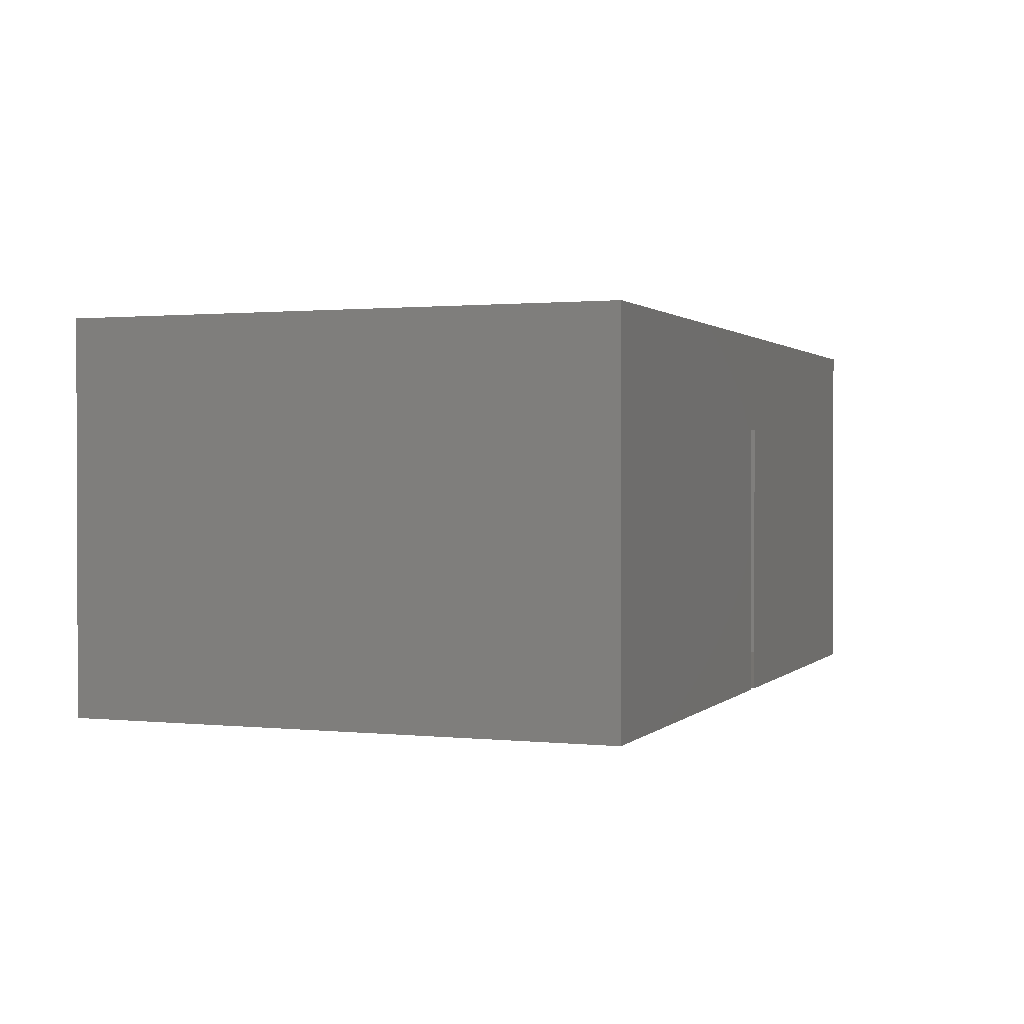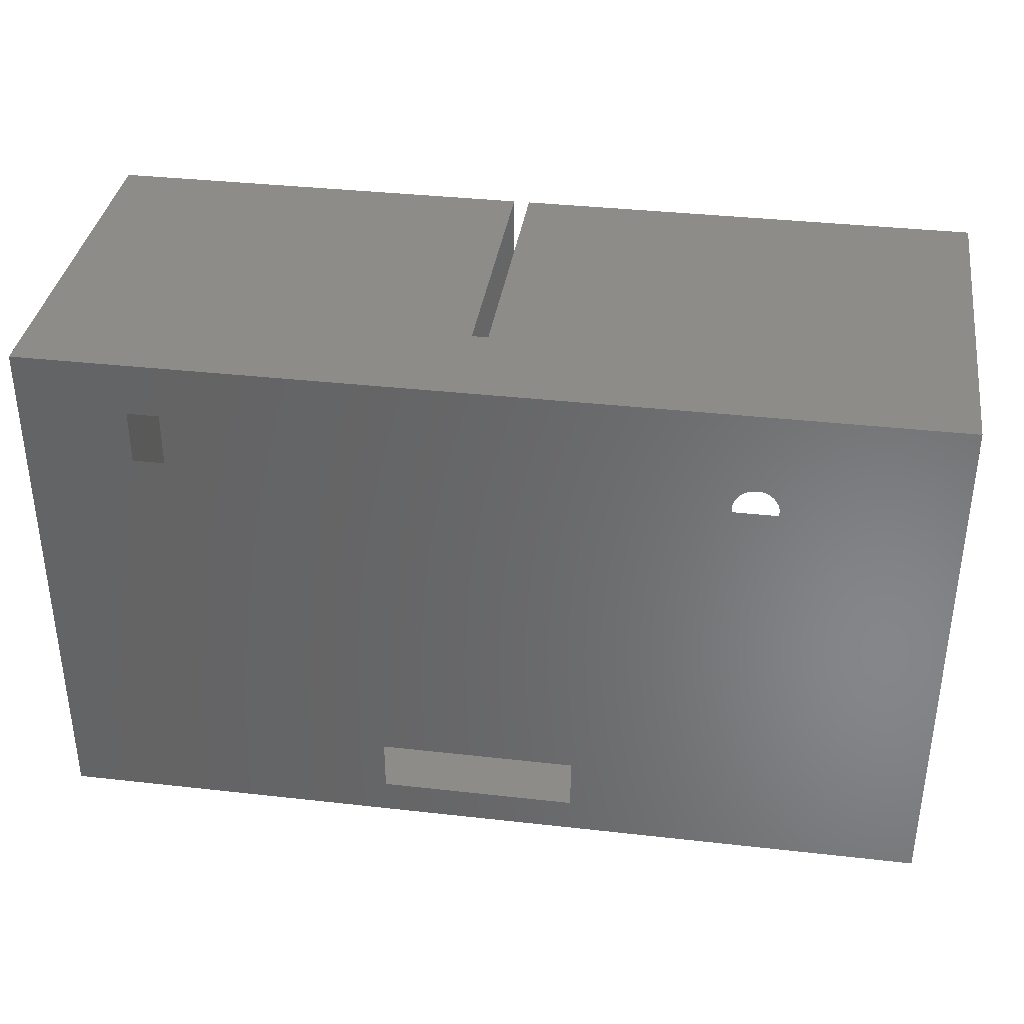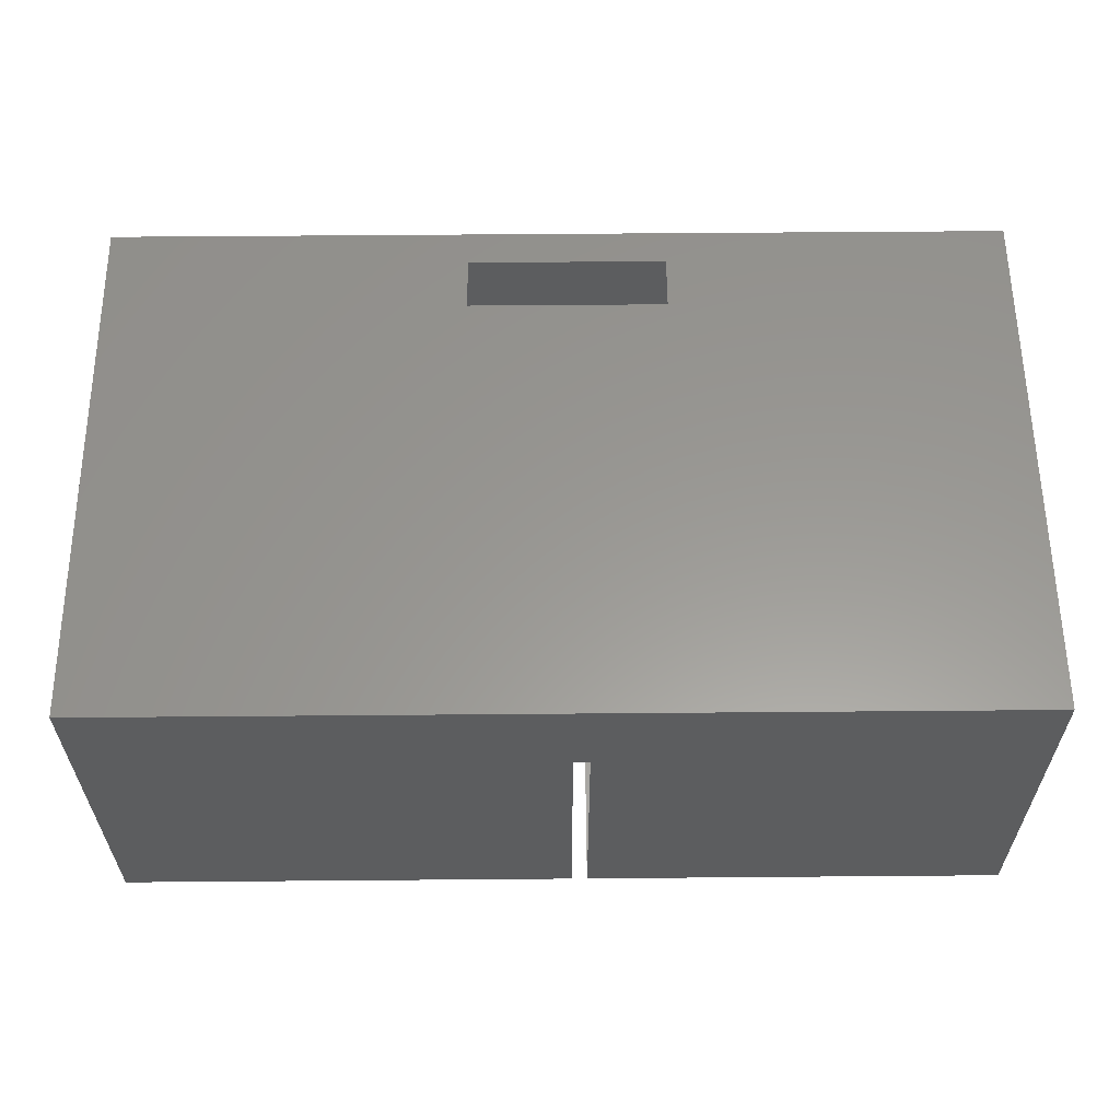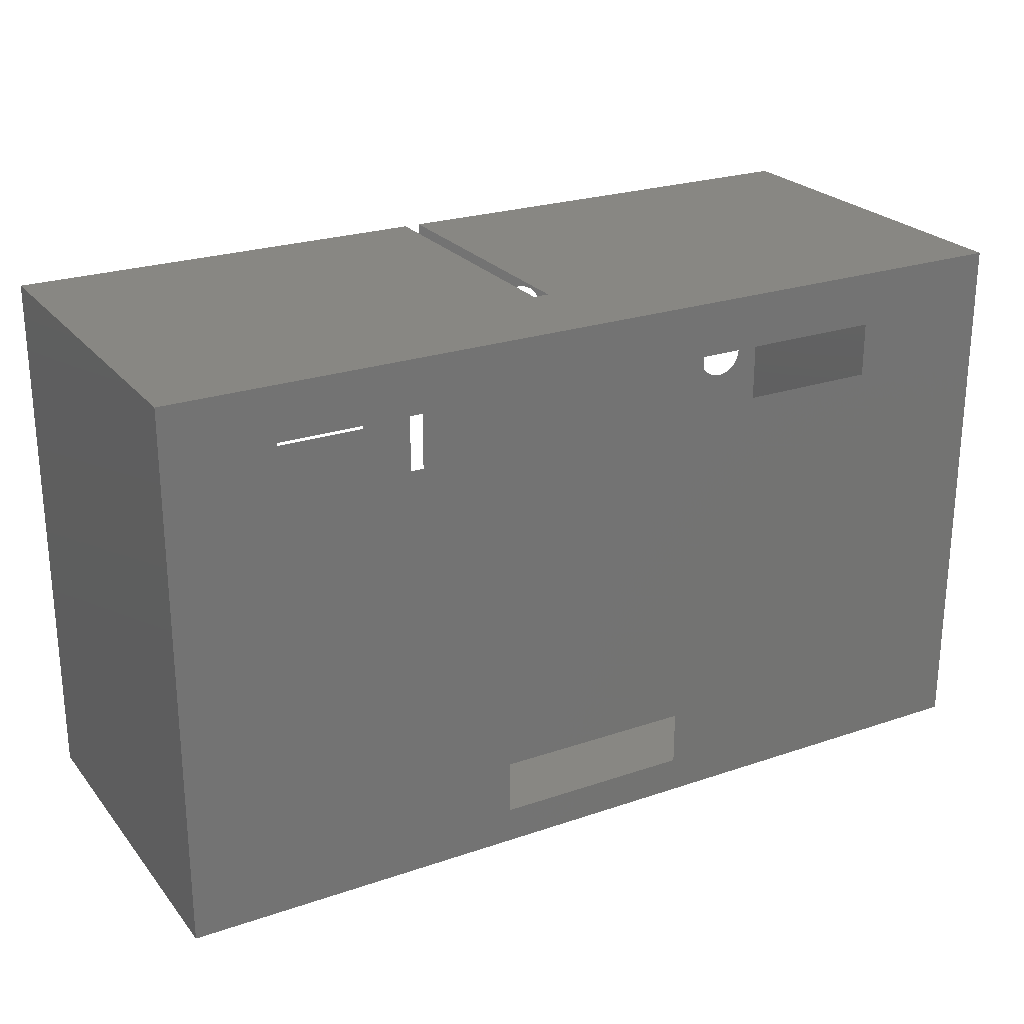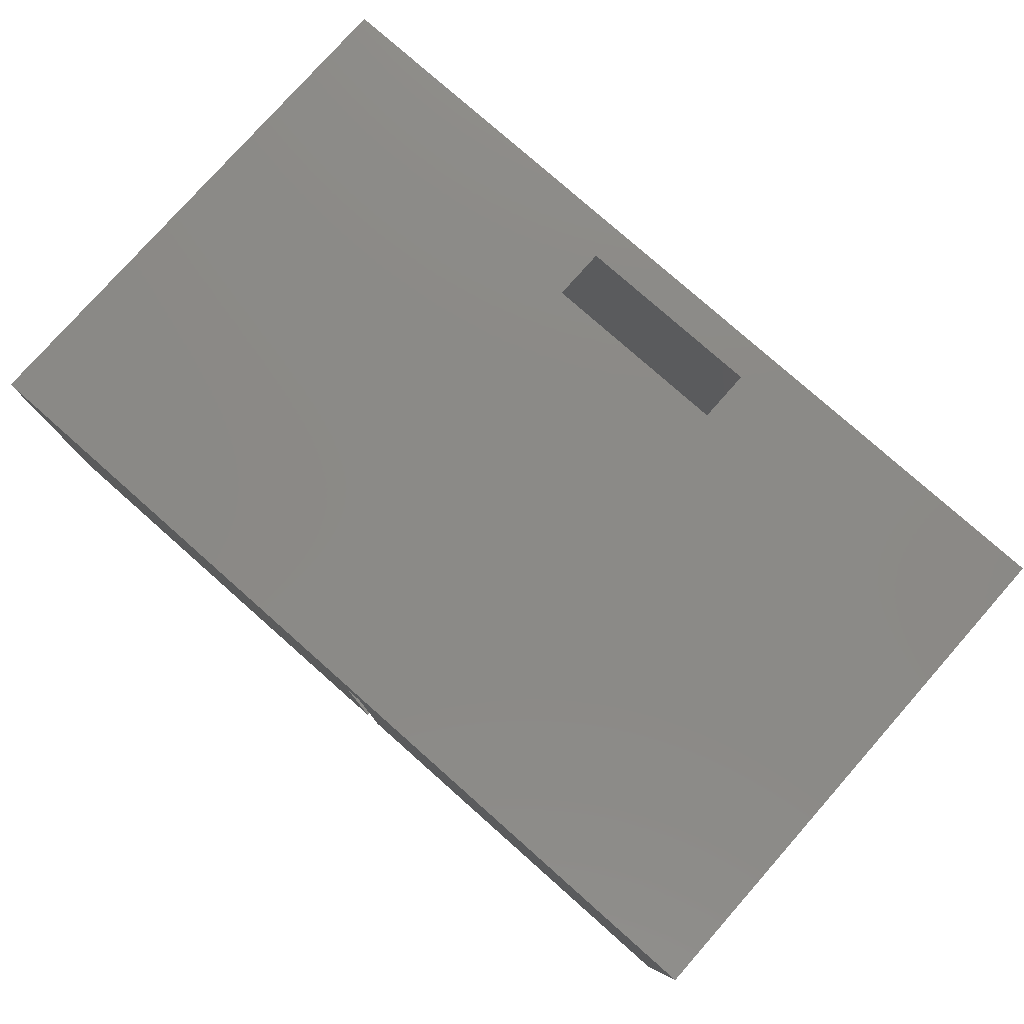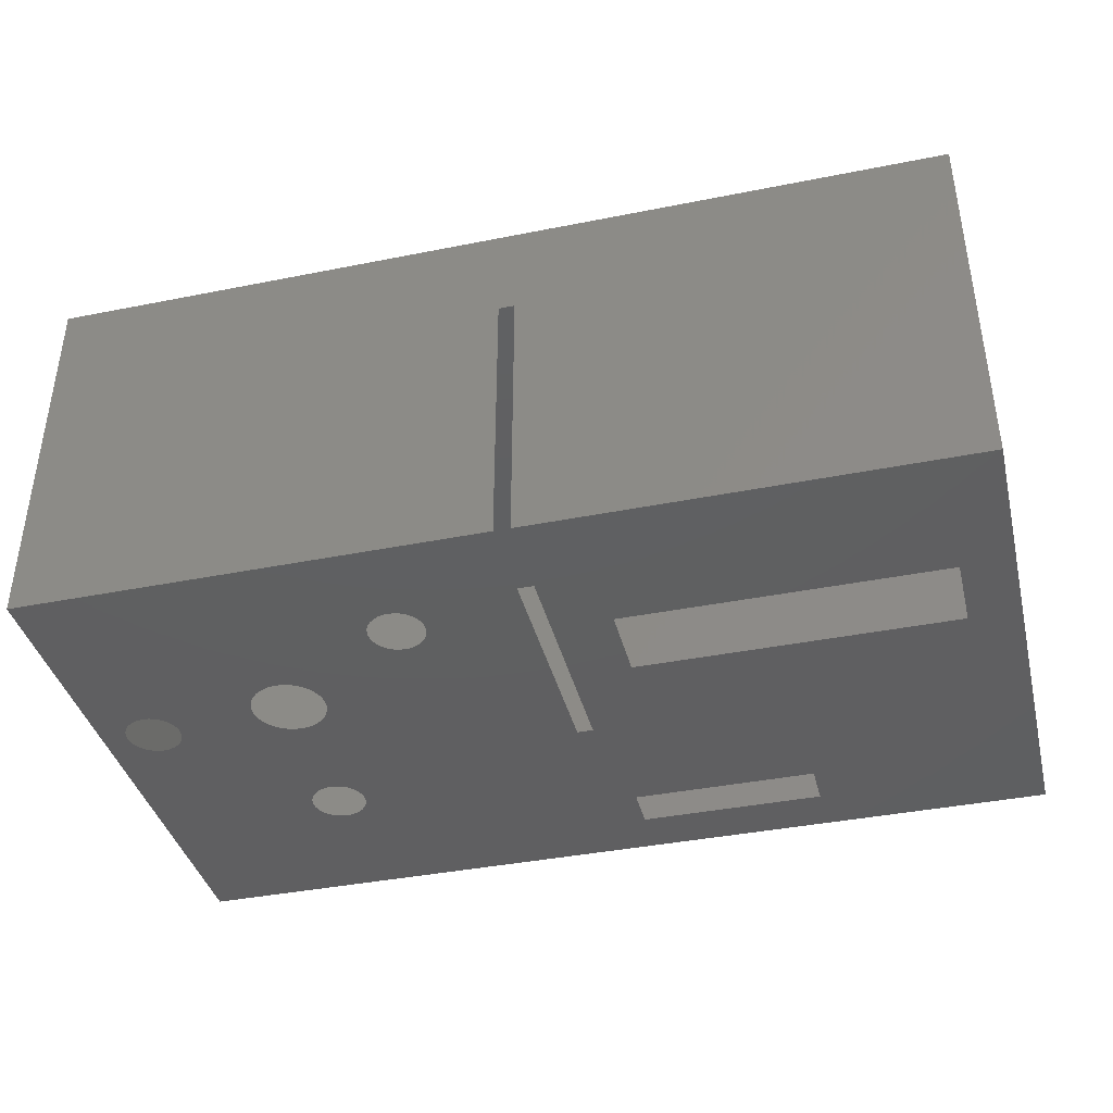
<metadata>
{"format":"stl","ext":"stl","renderer":"f3d","projection":"perspective","resolution":1024,"background":"white","views":[{"elev":1.1,"azim":110.8,"up":"+Z"},{"elev":36.2,"azim":8.4,"up":"+Y"},{"elev":59.2,"azim":179.5,"up":"+Z"},{"elev":24.3,"azim":-29.3,"up":"+Y"},{"elev":78.7,"azim":-138.5,"up":"+Z"},{"elev":-39.5,"azim":-166.1,"up":"+Z"}]}
</metadata>
<code>
# stl→obj: 166 verts, 190 faces
v 0 3 2.103
v 3.1 2.7 2.103
v 5 3 2.103
v 4.2 2.7 2.103
v 4.2 2.4 2.103
v 0 0 2.103
v 0.6 2.4 2.103
v 0.6 2.7 2.103
v 1.7 2.7 2.103
v 5 0 2.103
v 3 0.2 2.103
v 1.9 0.2 2.103
v 1.9 0.5 2.103
v 3 0.5 2.103
v 1.7 2.4 2.103
v 3.1 2.4 2.103
v 2.986 2.376 0
v 2.983 2.346 0
v 2.446 3 0
v 2.986 2.316 0
v 2.446 1.243 0
v 2.995 2.287 0
v 3.009 2.261 0
v 3.028 2.237 0
v 3.052 2.218 0
v 3.078 2.204 0
v 3.107 2.195 0
v 3.706 1.775 0
v 3.721 1.743 0
v 3.697 1.81 0
v 3.137 2.192 0
v 3.694 1.846 0
v 3.697 1.881 0
v 3.167 2.195 0
v 3.706 1.916 0
v 3.721 1.948 0
v 3.196 2.204 0
v 3.742 1.977 0
v 3.222 2.218 0
v 3.767 2.003 0
v 3.246 2.237 0
v 3.796 2.023 0
v 3.265 2.261 0
v 3.829 2.038 0
v 3.279 2.287 0
v 3.288 2.316 0
v 3.863 2.047 0
v 3.291 2.346 0
v 3.899 2.051 0
v 3.288 2.376 0
v 3.279 2.405 0
v 3.934 2.047 0
v 3.265 2.431 0
v 5 3 0
v 3.246 2.455 0
v 3.222 2.474 0
v 3.196 2.488 0
v 3.167 2.497 0
v 3.137 2.5 0
v 3.107 2.497 0
v 3.078 2.488 0
v 3.052 2.474 0
v 3.028 2.455 0
v 3.009 2.431 0
v 2.995 2.405 0
v 4.101 1.881 0
v 4.564 1.834 0
v 4.104 1.846 0
v 4.555 1.805 0
v 4.101 1.81 0
v 4.552 1.775 0
v 4.091 1.775 0
v 4.555 1.745 0
v 4.076 1.743 0
v 4.564 1.716 0
v 4.056 1.714 0
v 4.578 1.69 0
v 4.031 1.688 0
v 4.597 1.666 0
v 4.001 1.668 0
v 4.621 1.647 0
v 3.969 1.653 0
v 4.647 1.633 0
v 3.989 1.042 0
v 4.676 1.624 0
v 4.015 1.028 0
v 4.039 1.009 0
v 4.706 1.621 0
v 4.058 0.9853 0
v 4.736 1.624 0
v 4.072 0.9588 0
v 4.081 0.93 0
v 4.765 1.633 0
v 4.084 0.9 0
v 5 0 0
v 4.081 0.87 0
v 4.072 0.8412 0
v 4.058 0.8147 0
v 4.039 0.7914 0
v 4.015 0.7723 0
v 3.989 0.7581 0
v 3.96 0.7494 0
v 3.93 0.7464 0
v 3.9 0.7494 0
v 2.272 0.288 0
v 3.871 0.7581 0
v 3.845 0.7723 0
v 2.272 0.53 0
v 3.821 0.7914 0
v 3.802 0.8147 0
v 3.788 0.8412 0
v 3.779 0.87 0
v 3.776 0.9 0
v 3.779 0.93 0
v 3.788 0.9588 0
v 3.802 0.9853 0
v 3.821 1.009 0
v 3.845 1.028 0
v 3.796 1.668 0
v 3.829 1.653 0
v 4.578 1.86 0
v 4.091 1.916 0
v 4.597 1.884 0
v 4.076 1.948 0
v 4.621 1.903 0
v 4.056 1.977 0
v 4.647 1.917 0
v 4.031 2.003 0
v 4.676 1.926 0
v 4.001 2.023 0
v 3.969 2.038 0
v 4.706 1.929 0
v 3.742 1.714 0
v 3.767 1.688 0
v 3.871 1.042 0
v 3.863 1.644 0
v 3.9 1.051 0
v 3.899 1.64 0
v 3.93 1.054 0
v 3.934 1.644 0
v 3.96 1.051 0
v 4.791 1.647 0
v 4.815 1.666 0
v 4.834 1.69 0
v 4.848 1.716 0
v 4.857 1.745 0
v 4.86 1.775 0
v 4.857 1.805 0
v 4.848 1.834 0
v 4.834 1.86 0
v 4.815 1.884 0
v 4.791 1.903 0
v 4.765 1.917 0
v 4.736 1.926 0
v 2.031 1.754 0
v 2.358 1.243 0
v 0.277 1.754 0
v 1.25 0.53 0
v 0 0 0
v 1.25 0.288 0
v 2.031 2.18 0
v 2.358 3 0
v 0 3 0
v 0.277 2.18 0
v 2.446 3 1.548
v 2.358 3 1.548
f 1 2 3
f 3 2 4
f 3 4 5
f 6 7 1
f 1 7 8
f 1 8 9
f 10 11 6
f 6 11 12
f 6 12 13
f 3 5 10
f 10 5 14
f 10 14 11
f 15 16 9
f 9 16 2
f 9 2 1
f 16 15 13
f 13 15 7
f 13 7 6
f 5 16 14
f 14 16 13
f 17 18 19
f 19 18 20
f 19 20 21
f 21 20 22
f 21 22 23
f 23 24 21
f 21 24 25
f 21 25 26
f 26 27 21
f 21 27 28
f 21 28 29
f 28 27 30
f 30 27 31
f 30 31 32
f 32 31 33
f 33 31 34
f 33 34 35
f 35 34 36
f 36 34 37
f 36 37 38
f 38 37 39
f 38 39 40
f 40 39 41
f 40 41 42
f 42 41 43
f 42 43 44
f 44 43 45
f 44 45 46
f 44 46 47
f 47 46 48
f 47 48 49
f 49 48 50
f 49 50 51
f 49 51 52
f 52 51 53
f 52 53 54
f 54 53 55
f 54 55 56
f 56 57 54
f 54 57 58
f 54 58 19
f 19 58 59
f 19 59 60
f 60 61 19
f 19 61 62
f 19 62 63
f 63 64 19
f 19 64 65
f 19 65 17
f 66 67 68
f 68 67 69
f 68 69 70
f 70 69 71
f 70 71 72
f 72 71 73
f 72 73 74
f 74 73 75
f 74 75 76
f 76 75 77
f 76 77 78
f 78 77 79
f 78 79 80
f 80 79 81
f 80 81 82
f 82 81 83
f 82 83 84
f 84 83 85
f 84 85 86
f 86 85 87
f 87 85 88
f 87 88 89
f 89 88 90
f 89 90 91
f 91 90 92
f 92 90 93
f 92 93 94
f 94 93 95
f 94 95 96
f 96 95 97
f 97 95 98
f 98 95 99
f 99 95 100
f 100 95 101
f 101 95 102
f 102 95 103
f 103 95 104
f 104 95 105
f 104 105 106
f 106 105 107
f 107 105 108
f 107 108 109
f 109 108 110
f 110 108 111
f 111 108 112
f 112 108 21
f 112 21 113
f 113 21 114
f 114 21 115
f 115 21 116
f 116 21 117
f 117 21 118
f 118 21 119
f 118 119 120
f 67 66 121
f 121 66 122
f 121 122 123
f 123 122 124
f 123 124 125
f 125 124 126
f 125 126 127
f 127 126 128
f 127 128 129
f 129 128 130
f 129 130 131
f 52 54 131
f 131 54 132
f 131 132 129
f 29 133 21
f 21 133 134
f 21 134 119
f 118 120 135
f 135 120 136
f 135 136 137
f 137 136 138
f 137 138 139
f 139 138 140
f 139 140 141
f 141 140 82
f 141 82 84
f 93 142 95
f 95 142 143
f 95 143 144
f 144 145 95
f 95 145 146
f 95 146 147
f 95 147 54
f 54 147 148
f 54 148 149
f 149 150 54
f 54 150 151
f 54 151 152
f 152 153 54
f 54 153 154
f 54 154 132
f 155 156 157
f 157 156 158
f 157 158 159
f 159 158 160
f 159 160 105
f 155 161 156
f 156 161 162
f 162 161 163
f 163 161 164
f 163 164 157
f 21 108 156
f 156 108 158
f 95 159 105
f 159 163 157
f 6 1 159
f 159 1 163
f 10 6 95
f 95 6 159
f 3 10 54
f 54 10 95
f 19 165 54
f 54 165 3
f 3 165 1
f 1 165 166
f 1 166 163
f 163 166 162

</code>
